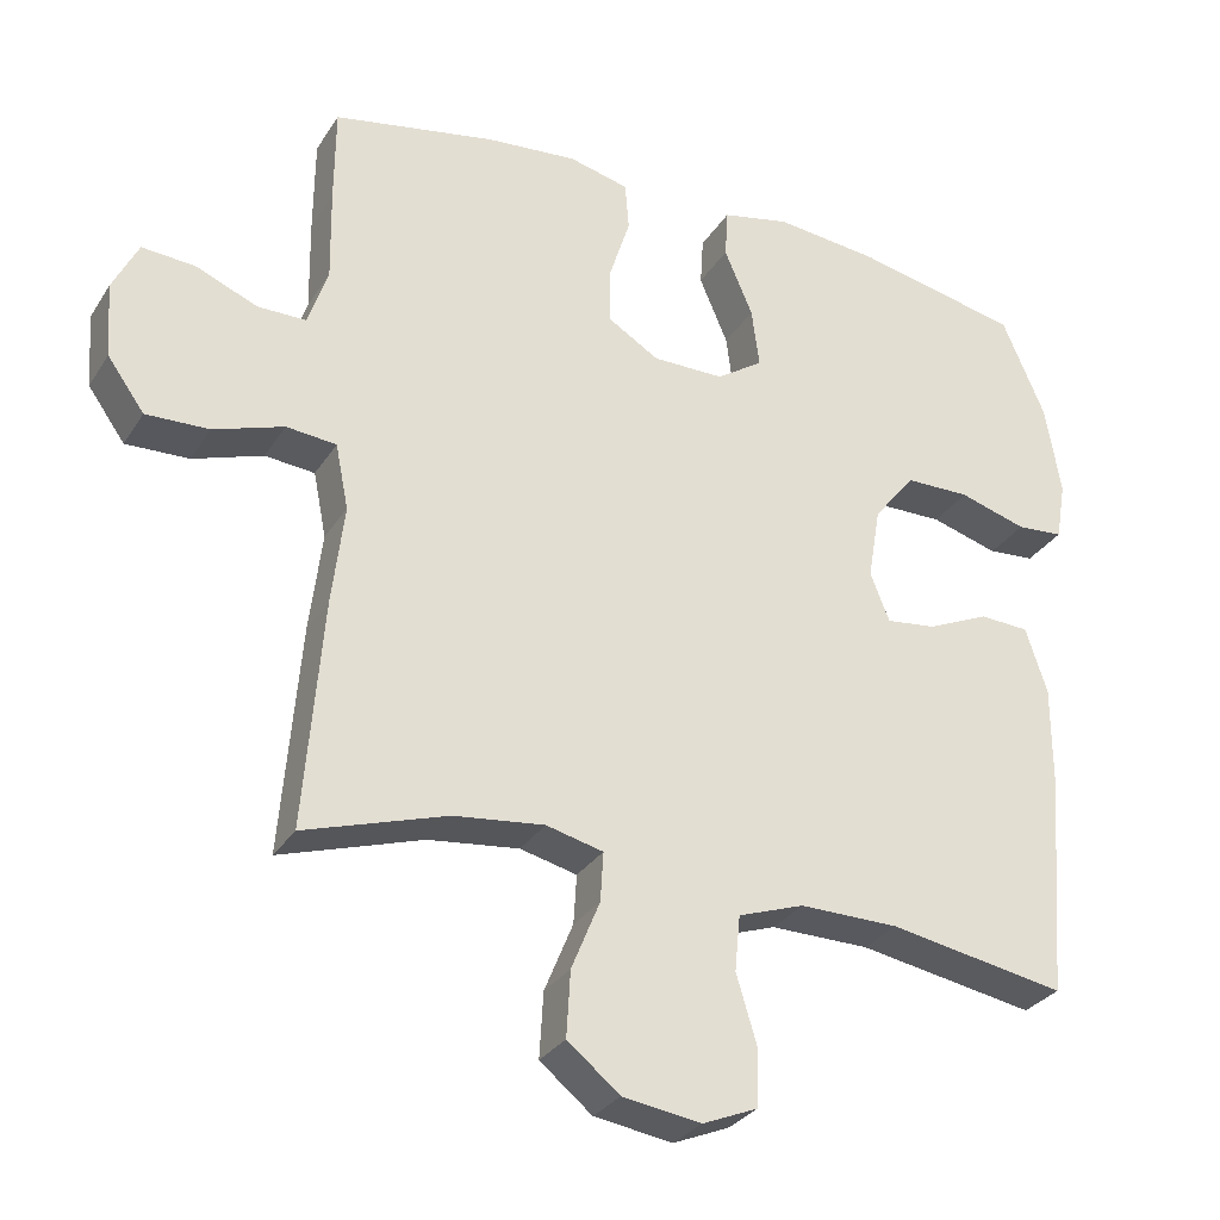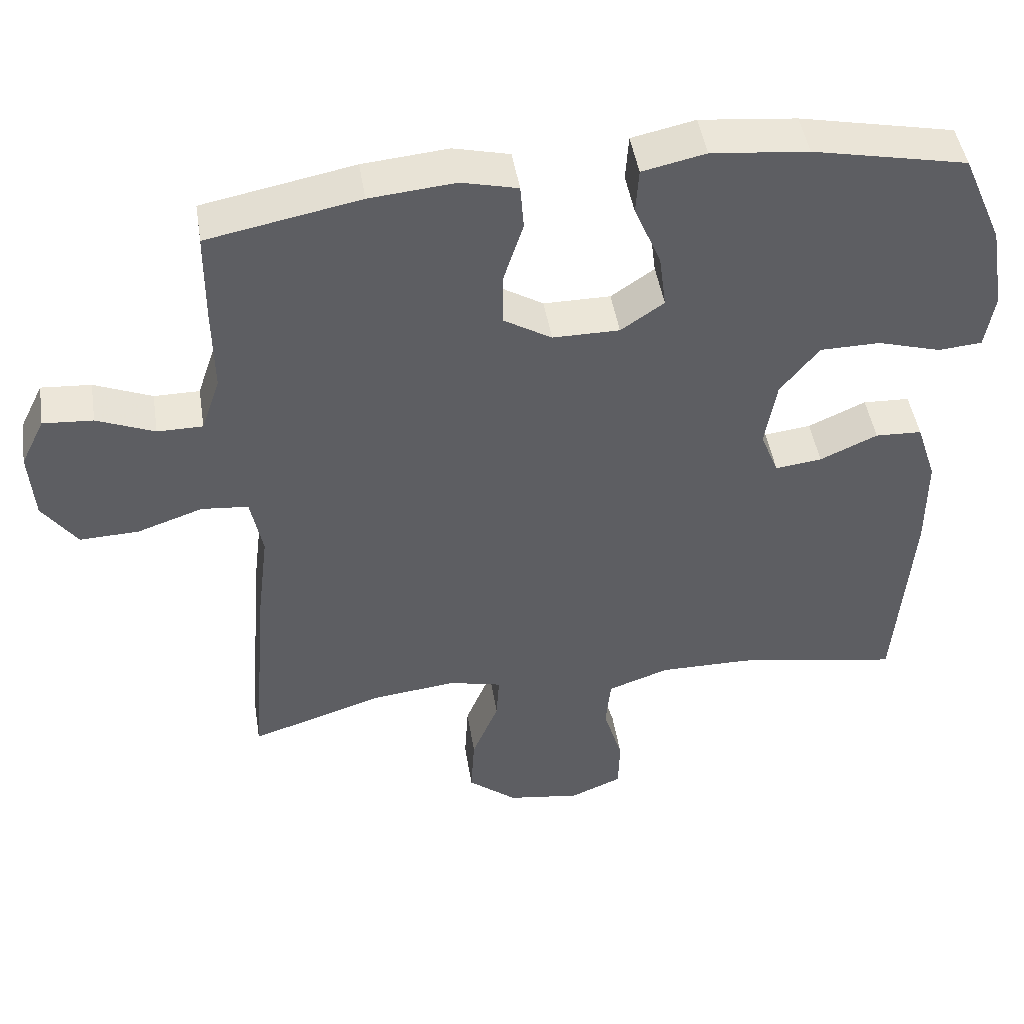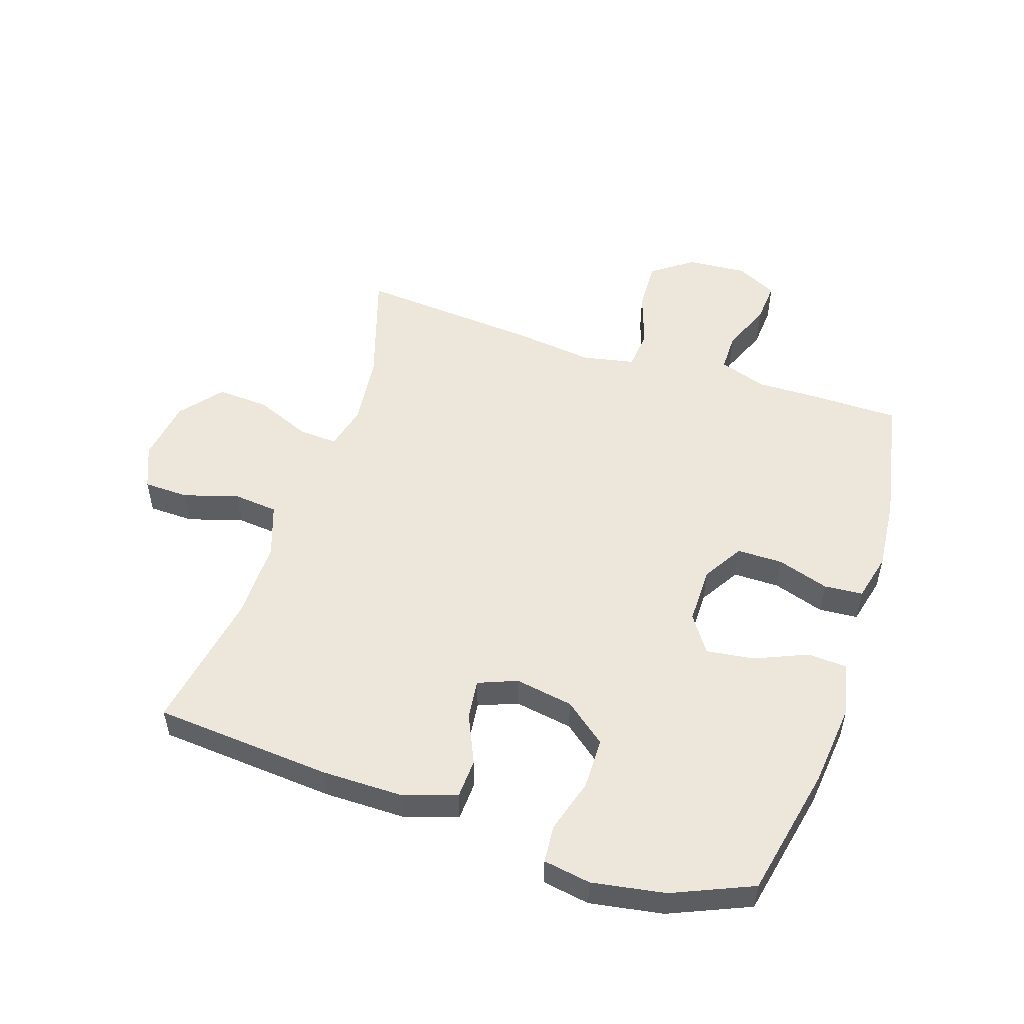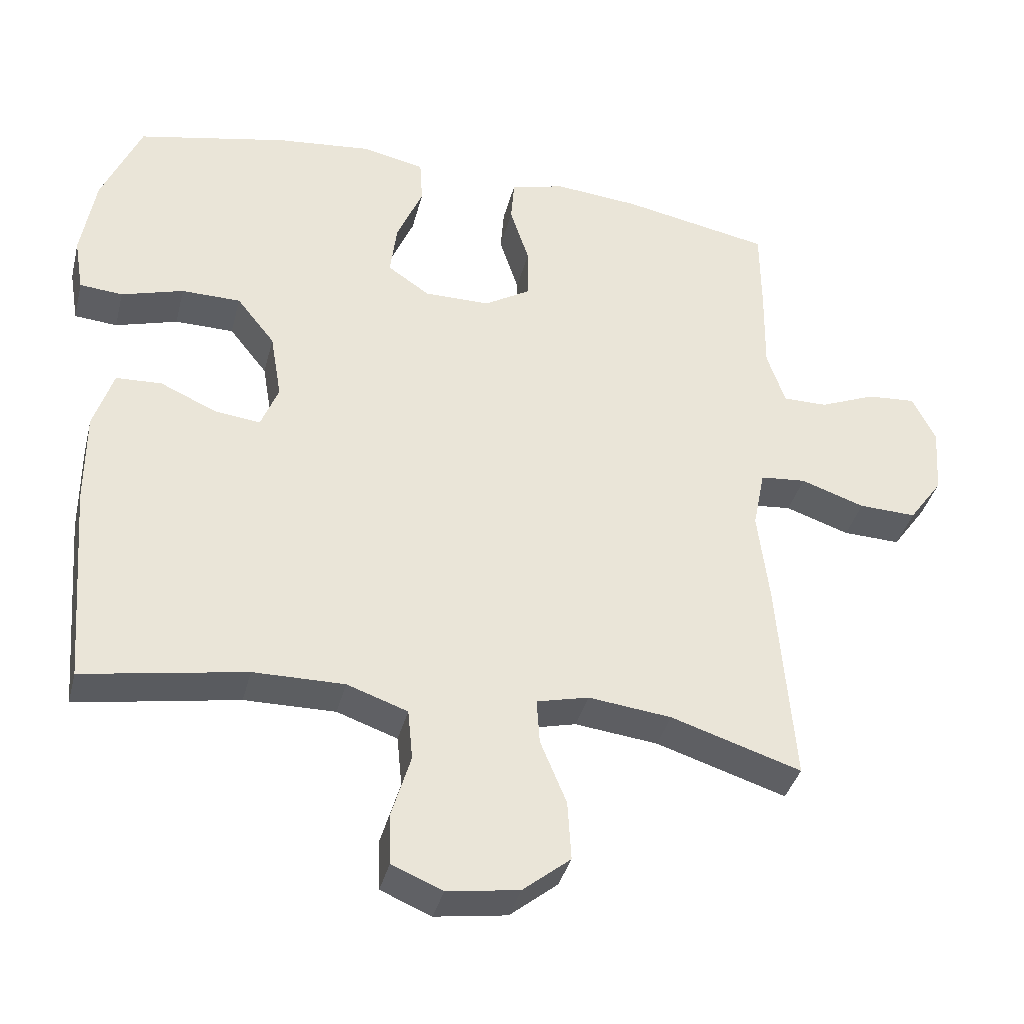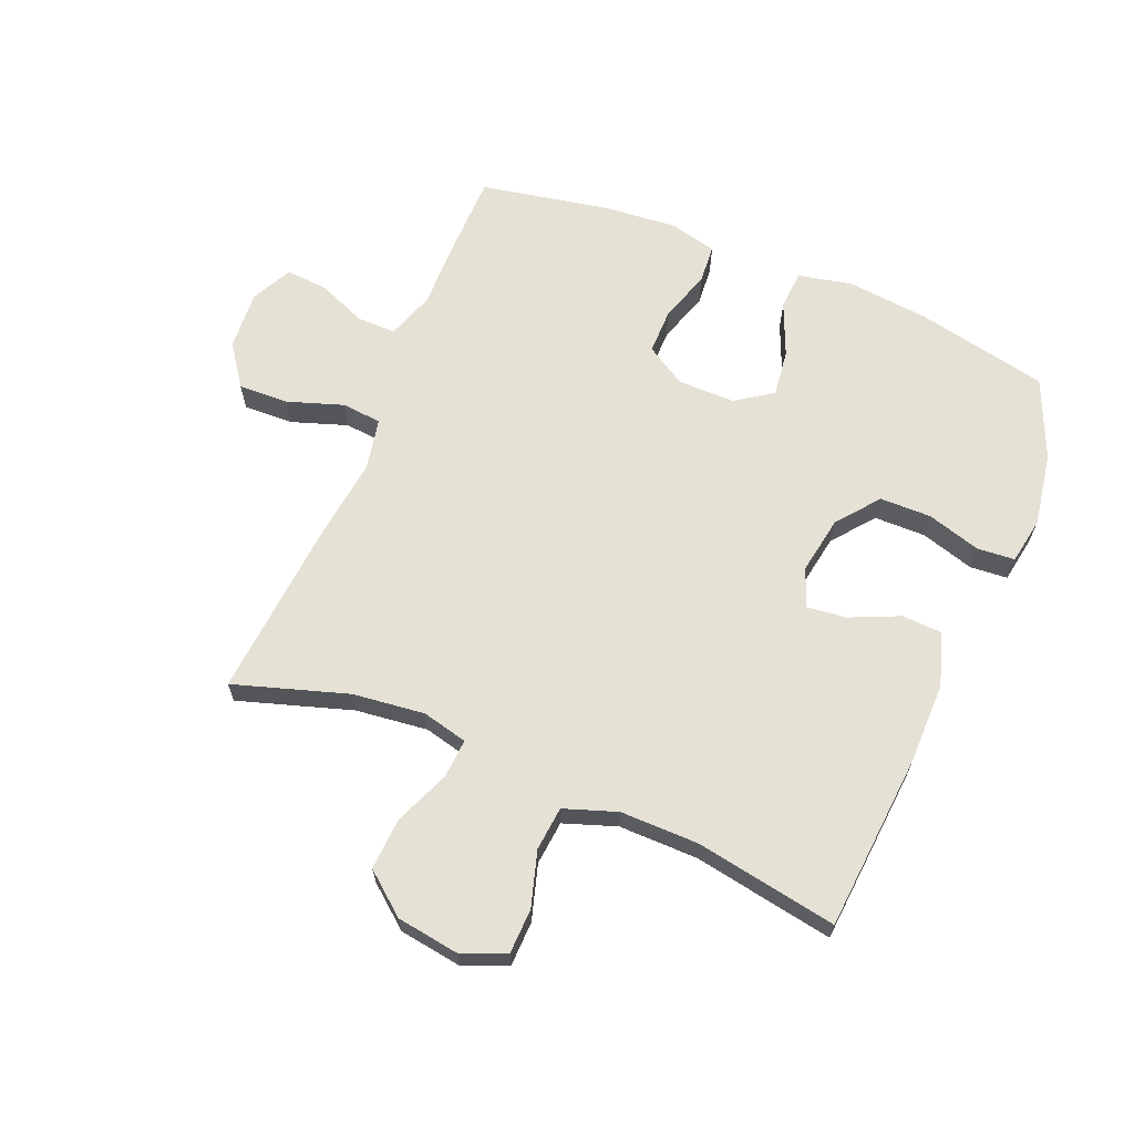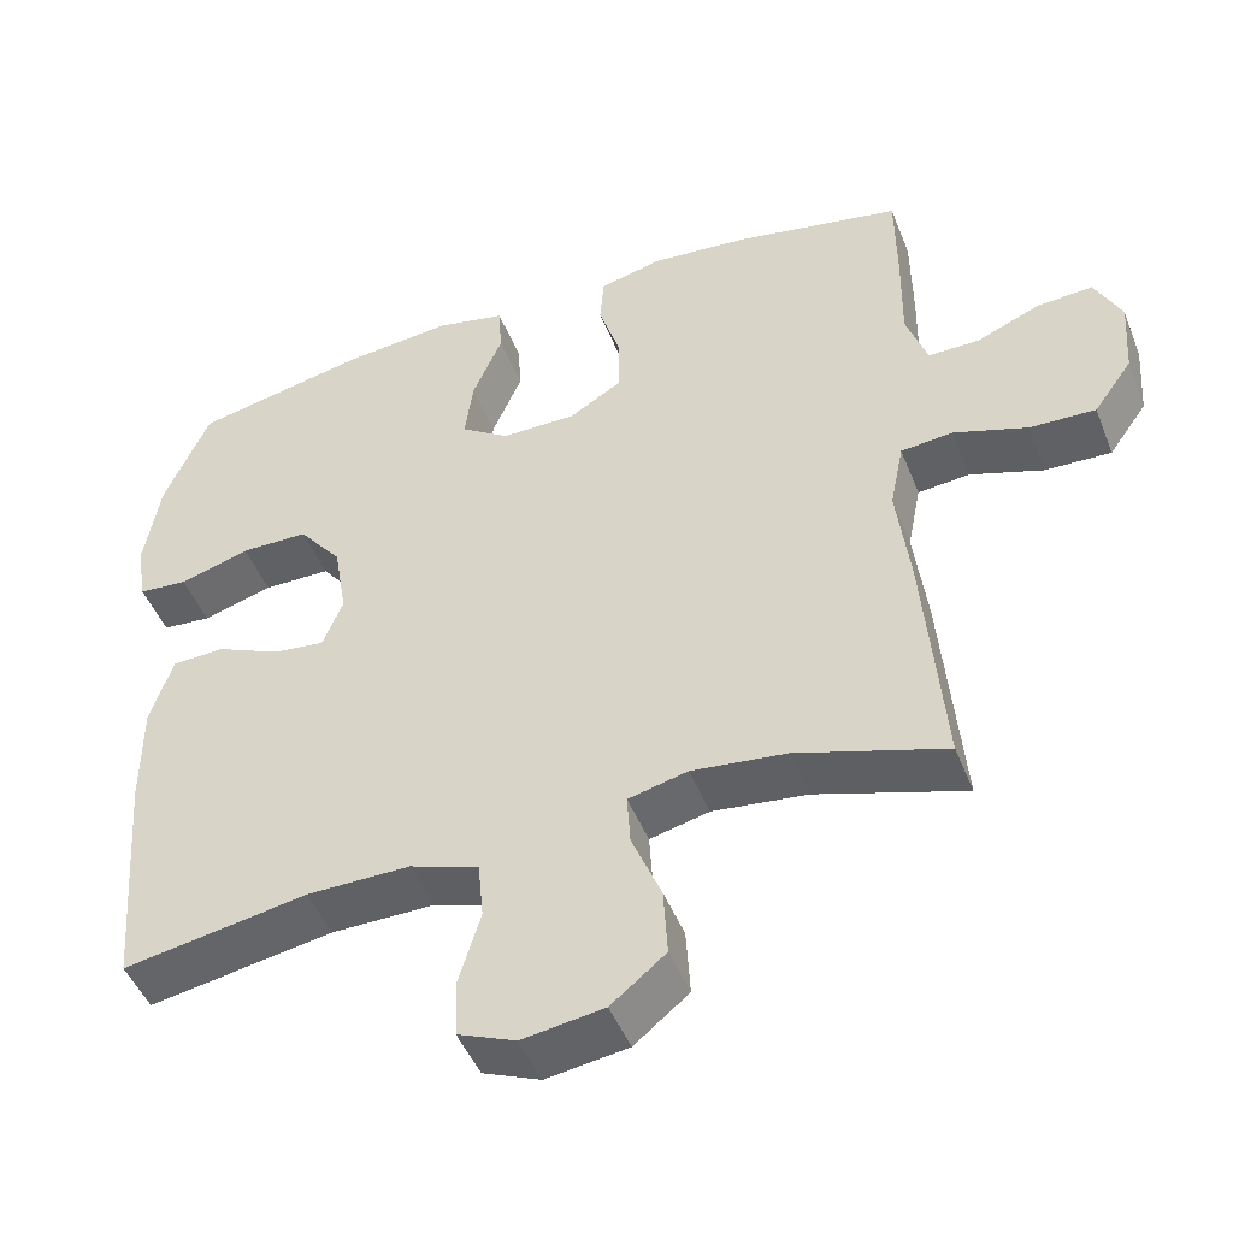
<metadata>
{"format":"obj","ext":"obj","renderer":"f3d","projection":"perspective","resolution":1024,"background":"white","views":[{"elev":-30.1,"azim":153.3,"up":"+Z"},{"elev":46.4,"azim":171.0,"up":"+Z"},{"elev":52.4,"azim":-71.7,"up":"+Y"},{"elev":-37.5,"azim":-13.9,"up":"+Z"},{"elev":65.1,"azim":-157.4,"up":"+Y"},{"elev":-47.4,"azim":21.1,"up":"+Z"}]}
</metadata>
<code>
v 0.5 0.07 -0.5
v 0.315 0.07 -0.441
v 0.197 0.07 -0.427
v 0.123 0.07 -0.445
v 0.127 0.07 -0.509
v 0.164 0.07 -0.599
v 0.169 0.07 -0.684
v 0.101 0.07 -0.739
v -0.001 0.07 -0.754
v -0.073 0.07 -0.724
v -0.075 0.07 -0.651
v -0.048 0.07 -0.561
v -0.055 0.07 -0.489
v -0.141 0.07 -0.459
v -0.27 0.07 -0.46
v -0.5 0.07 -0.5
v -0.523 0.07 -0.21
v -0.523 0.07 -0.077
v -0.495 0.07 0.009
v -0.43 0.07 0.012
v -0.35 0.07 -0.024
v -0.285 0.07 -0.032
v -0.26 0.07 0.031
v -0.276 0.07 0.126
v -0.33 0.07 0.194
v -0.414 0.07 0.195
v -0.502 0.07 0.169
v -0.563 0.07 0.174
v -0.576 0.07 0.251
v -0.556 0.07 0.37
v -0.5 0.07 0.5
v -0.285 0.07 0.545
v -0.15 0.07 0.559
v -0.062 0.07 0.54
v -0.058 0.07 0.476
v -0.095 0.07 0.389
v -0.105 0.07 0.312
v -0.045 0.07 0.271
v 0.048 0.07 0.271
v 0.114 0.07 0.311
v 0.114 0.07 0.386
v 0.087 0.07 0.47
v 0.092 0.07 0.533
v 0.17 0.07 0.552
v 0.289 0.07 0.541
v 0.5 0.07 0.5
v 0.501 0.07 0.374
v 0.499 0.07 0.254
v 0.525 0.07 0.177
v 0.588 0.07 0.177
v 0.668 0.07 0.21
v 0.737 0.07 0.215
v 0.77 0.07 0.148
v 0.763 0.07 0.051
v 0.715 0.07 -0.016
v 0.633 0.07 -0.013
v 0.542 0.07 0.018
v 0.477 0.07 0.012
v 0.46 0.07 -0.073
v 0.476 0.07 -0.204
v 0.5 0 -0.5
v 0.315 0 -0.441
v 0.197 0 -0.427
v 0.123 0 -0.445
v 0.127 0 -0.509
v 0.164 0 -0.599
v 0.169 0 -0.684
v 0.101 0 -0.739
v -0.001 0 -0.754
v -0.073 0 -0.724
v -0.075 0 -0.651
v -0.048 0 -0.561
v -0.055 0 -0.489
v -0.141 0 -0.459
v -0.27 0 -0.46
v -0.5 0 -0.5
v -0.523 0 -0.21
v -0.523 0 -0.077
v -0.495 0 0.009
v -0.43 0 0.012
v -0.35 0 -0.024
v -0.285 0 -0.032
v -0.26 0 0.031
v -0.276 0 0.126
v -0.33 0 0.194
v -0.414 0 0.195
v -0.502 0 0.169
v -0.563 0 0.174
v -0.576 0 0.251
v -0.556 0 0.37
v -0.5 0 0.5
v -0.285 0 0.545
v -0.15 0 0.559
v -0.062 0 0.54
v -0.058 0 0.476
v -0.095 0 0.389
v -0.105 0 0.312
v -0.045 0 0.271
v 0.048 0 0.271
v 0.114 0 0.311
v 0.114 0 0.386
v 0.087 0 0.47
v 0.092 0 0.533
v 0.17 0 0.552
v 0.289 0 0.541
v 0.5 0 0.5
v 0.501 0 0.374
v 0.499 0 0.254
v 0.525 0 0.177
v 0.588 0 0.177
v 0.668 0 0.21
v 0.737 0 0.215
v 0.77 0 0.148
v 0.763 0 0.051
v 0.715 0 -0.016
v 0.633 0 -0.013
v 0.542 0 0.018
v 0.477 0 0.012
v 0.46 0 -0.073
v 0.476 0 -0.204
f 59 60 1 2
f 58 59 2 3
f 54 55 56 57
f 54 57 58
f 53 54 58
f 50 51 52 53
f 49 50 53 58
f 48 49 58 3
f 41 42 43 44
f 40 41 44 45
f 33 34 35 36
f 33 36 37
f 32 33 37
f 31 32 37
f 30 31 37 38
f 26 27 28 29
f 25 26 29 30
f 18 19 20 21
f 18 21 22
f 15 16 17 18
f 14 15 18 22
f 13 14 22 23
f 9 10 11 12
f 9 12 13
f 8 9 13
f 5 6 7 8
f 4 5 8 13
f 47 48 3 4
f 40 45 46 47
f 39 40 47 4
f 38 39 4 13
f 25 30 38
f 24 25 38
f 13 23 24 38
f 62 61 120 119
f 63 62 119 118
f 117 116 115 114
f 118 117 114
f 118 114 113
f 113 112 111 110
f 118 113 110 109
f 63 118 109 108
f 104 103 102 101
f 105 104 101 100
f 96 95 94 93
f 97 96 93
f 97 93 92
f 97 92 91
f 98 97 91 90
f 89 88 87 86
f 90 89 86 85
f 81 80 79 78
f 82 81 78
f 78 77 76 75
f 82 78 75 74
f 83 82 74 73
f 72 71 70 69
f 73 72 69
f 73 69 68
f 68 67 66 65
f 73 68 65 64
f 64 63 108 107
f 107 106 105 100
f 64 107 100 99
f 73 64 99 98
f 98 90 85
f 98 85 84
f 98 84 83 73
f 1 61 62 2
f 2 62 63 3
f 3 63 64 4
f 4 64 65 5
f 5 65 66 6
f 6 66 67 7
f 7 67 68 8
f 8 68 69 9
f 9 69 70 10
f 10 70 71 11
f 11 71 72 12
f 12 72 73 13
f 13 73 74 14
f 14 74 75 15
f 15 75 76 16
f 16 76 77 17
f 17 77 78 18
f 18 78 79 19
f 19 79 80 20
f 20 80 81 21
f 21 81 82 22
f 22 82 83 23
f 23 83 84 24
f 24 84 85 25
f 25 85 86 26
f 26 86 87 27
f 27 87 88 28
f 28 88 89 29
f 29 89 90 30
f 30 90 91 31
f 31 91 92 32
f 32 92 93 33
f 33 93 94 34
f 34 94 95 35
f 35 95 96 36
f 36 96 97 37
f 37 97 98 38
f 38 98 99 39
f 39 99 100 40
f 40 100 101 41
f 41 101 102 42
f 42 102 103 43
f 43 103 104 44
f 44 104 105 45
f 45 105 106 46
f 46 106 107 47
f 47 107 108 48
f 48 108 109 49
f 49 109 110 50
f 50 110 111 51
f 51 111 112 52
f 52 112 113 53
f 53 113 114 54
f 54 114 115 55
f 55 115 116 56
f 56 116 117 57
f 57 117 118 58
f 58 118 119 59
f 59 119 120 60
f 60 120 61 1

</code>
